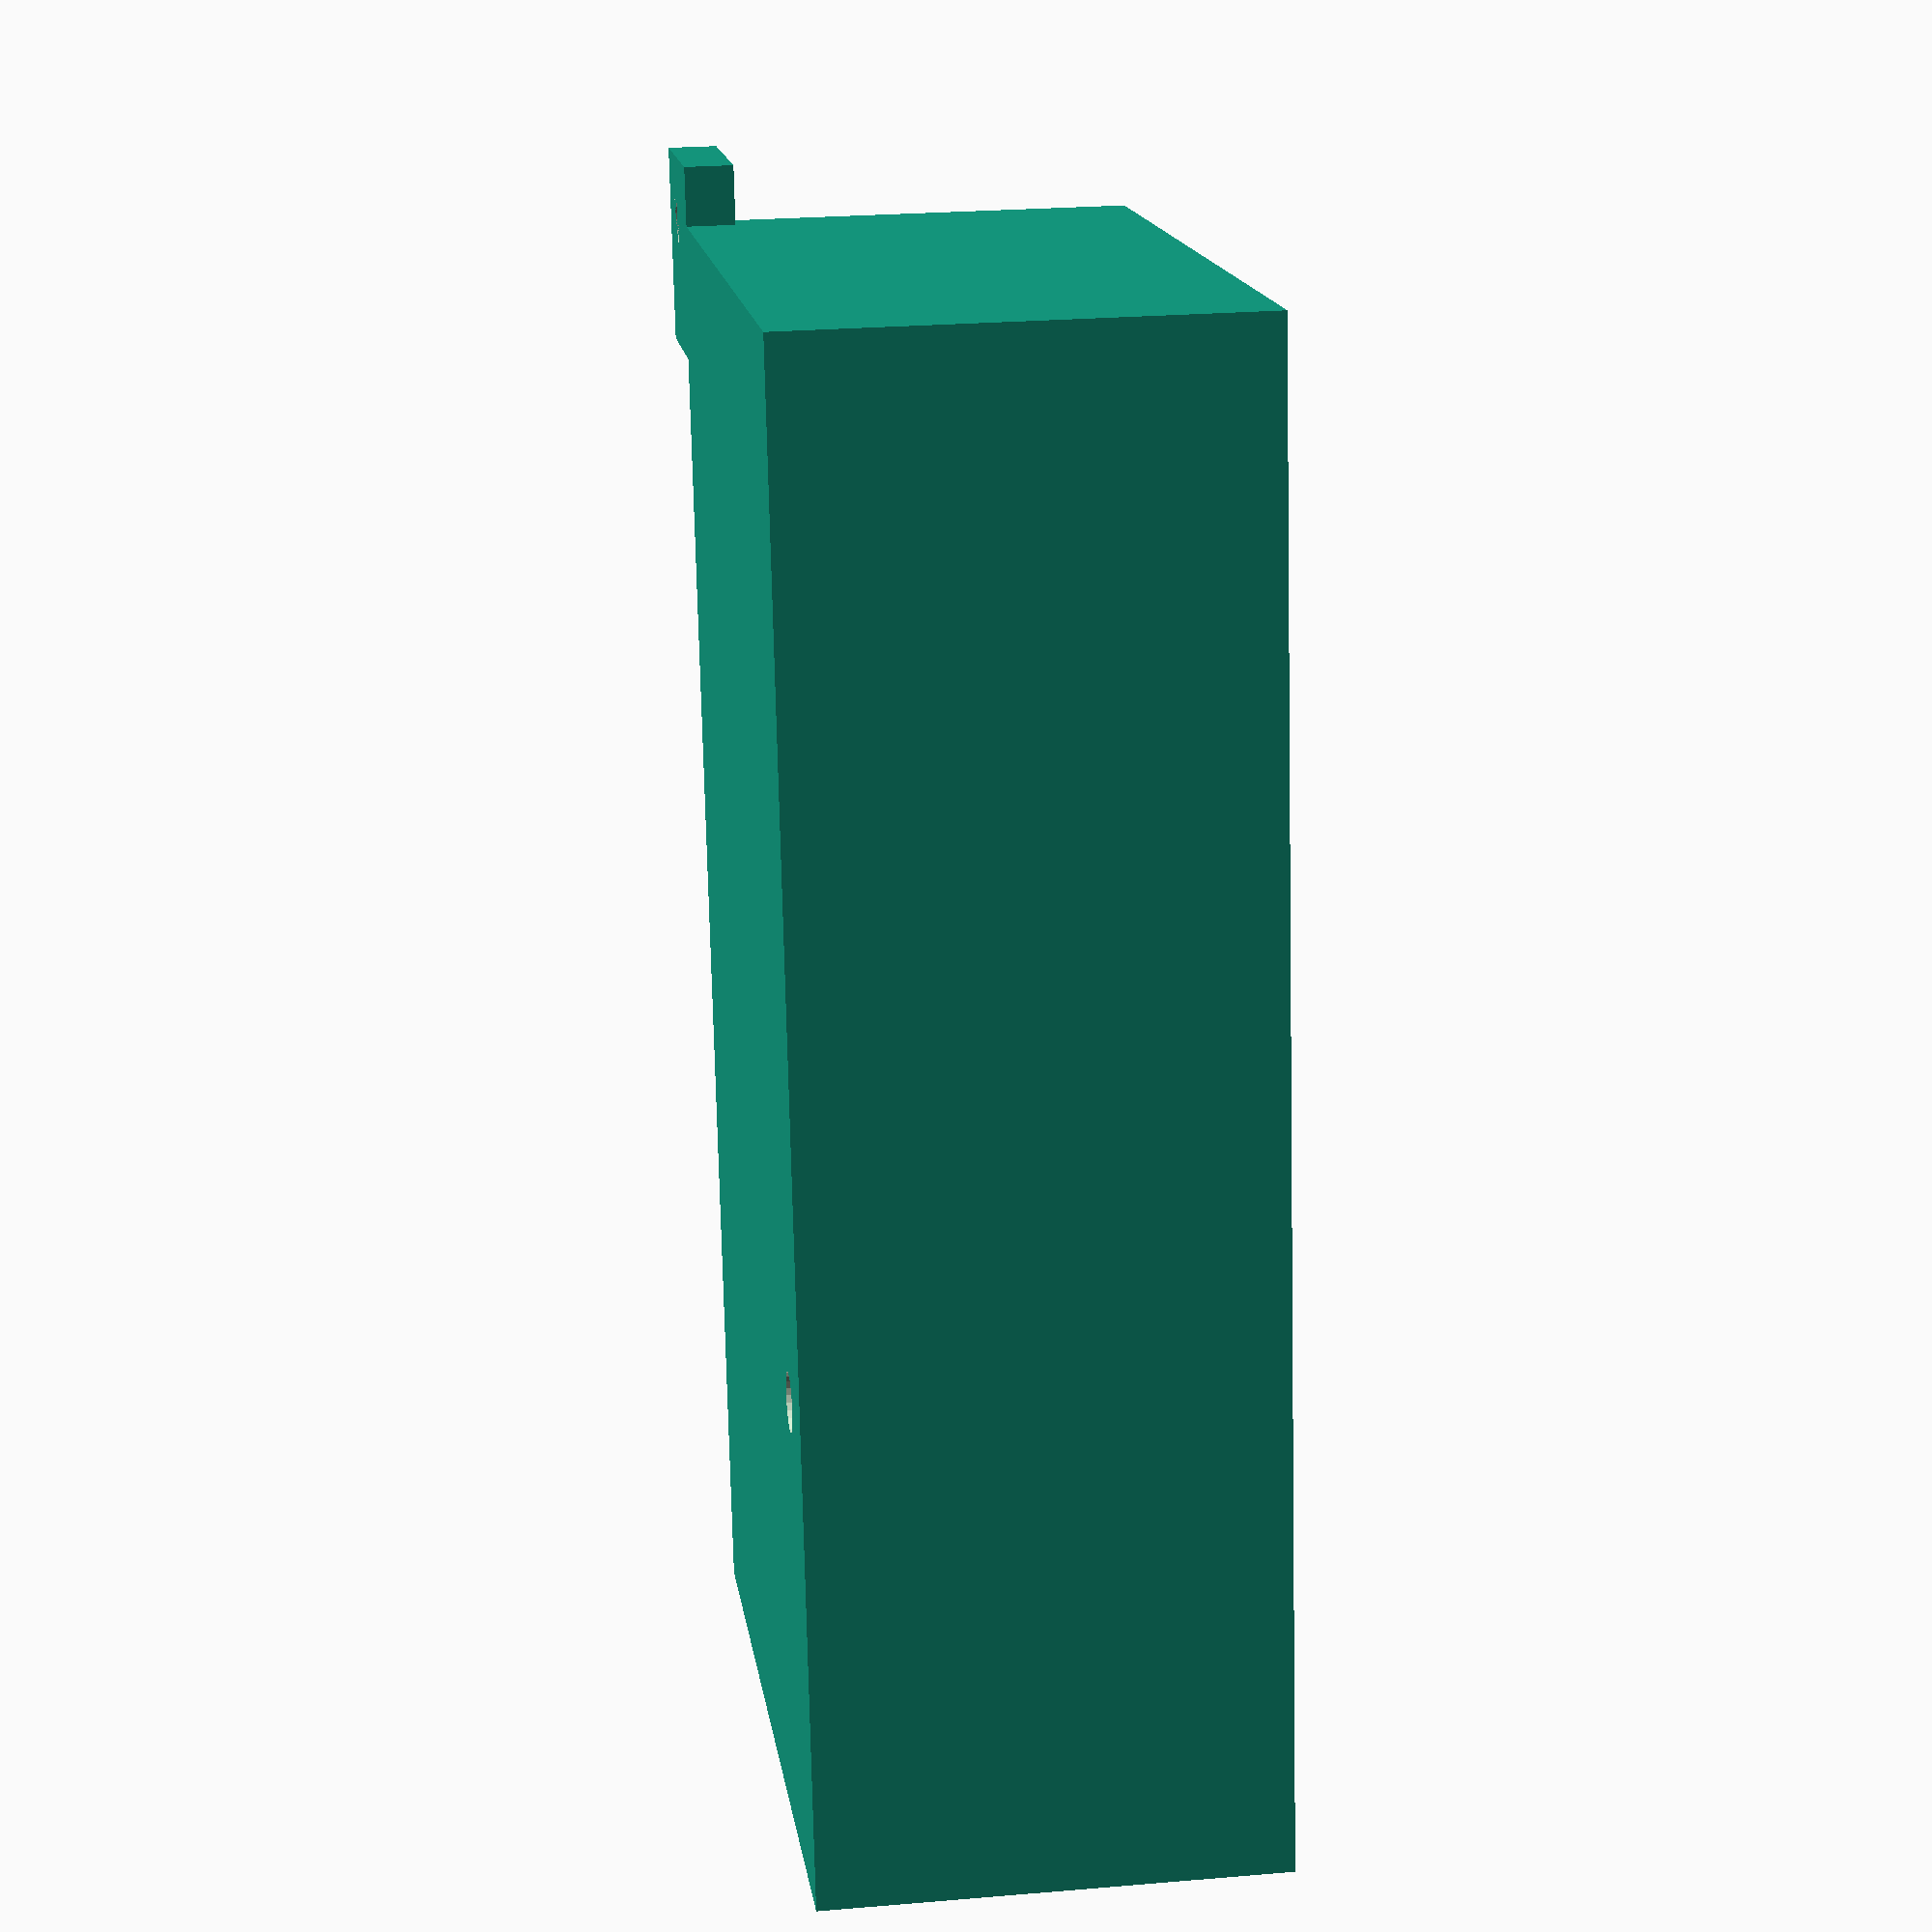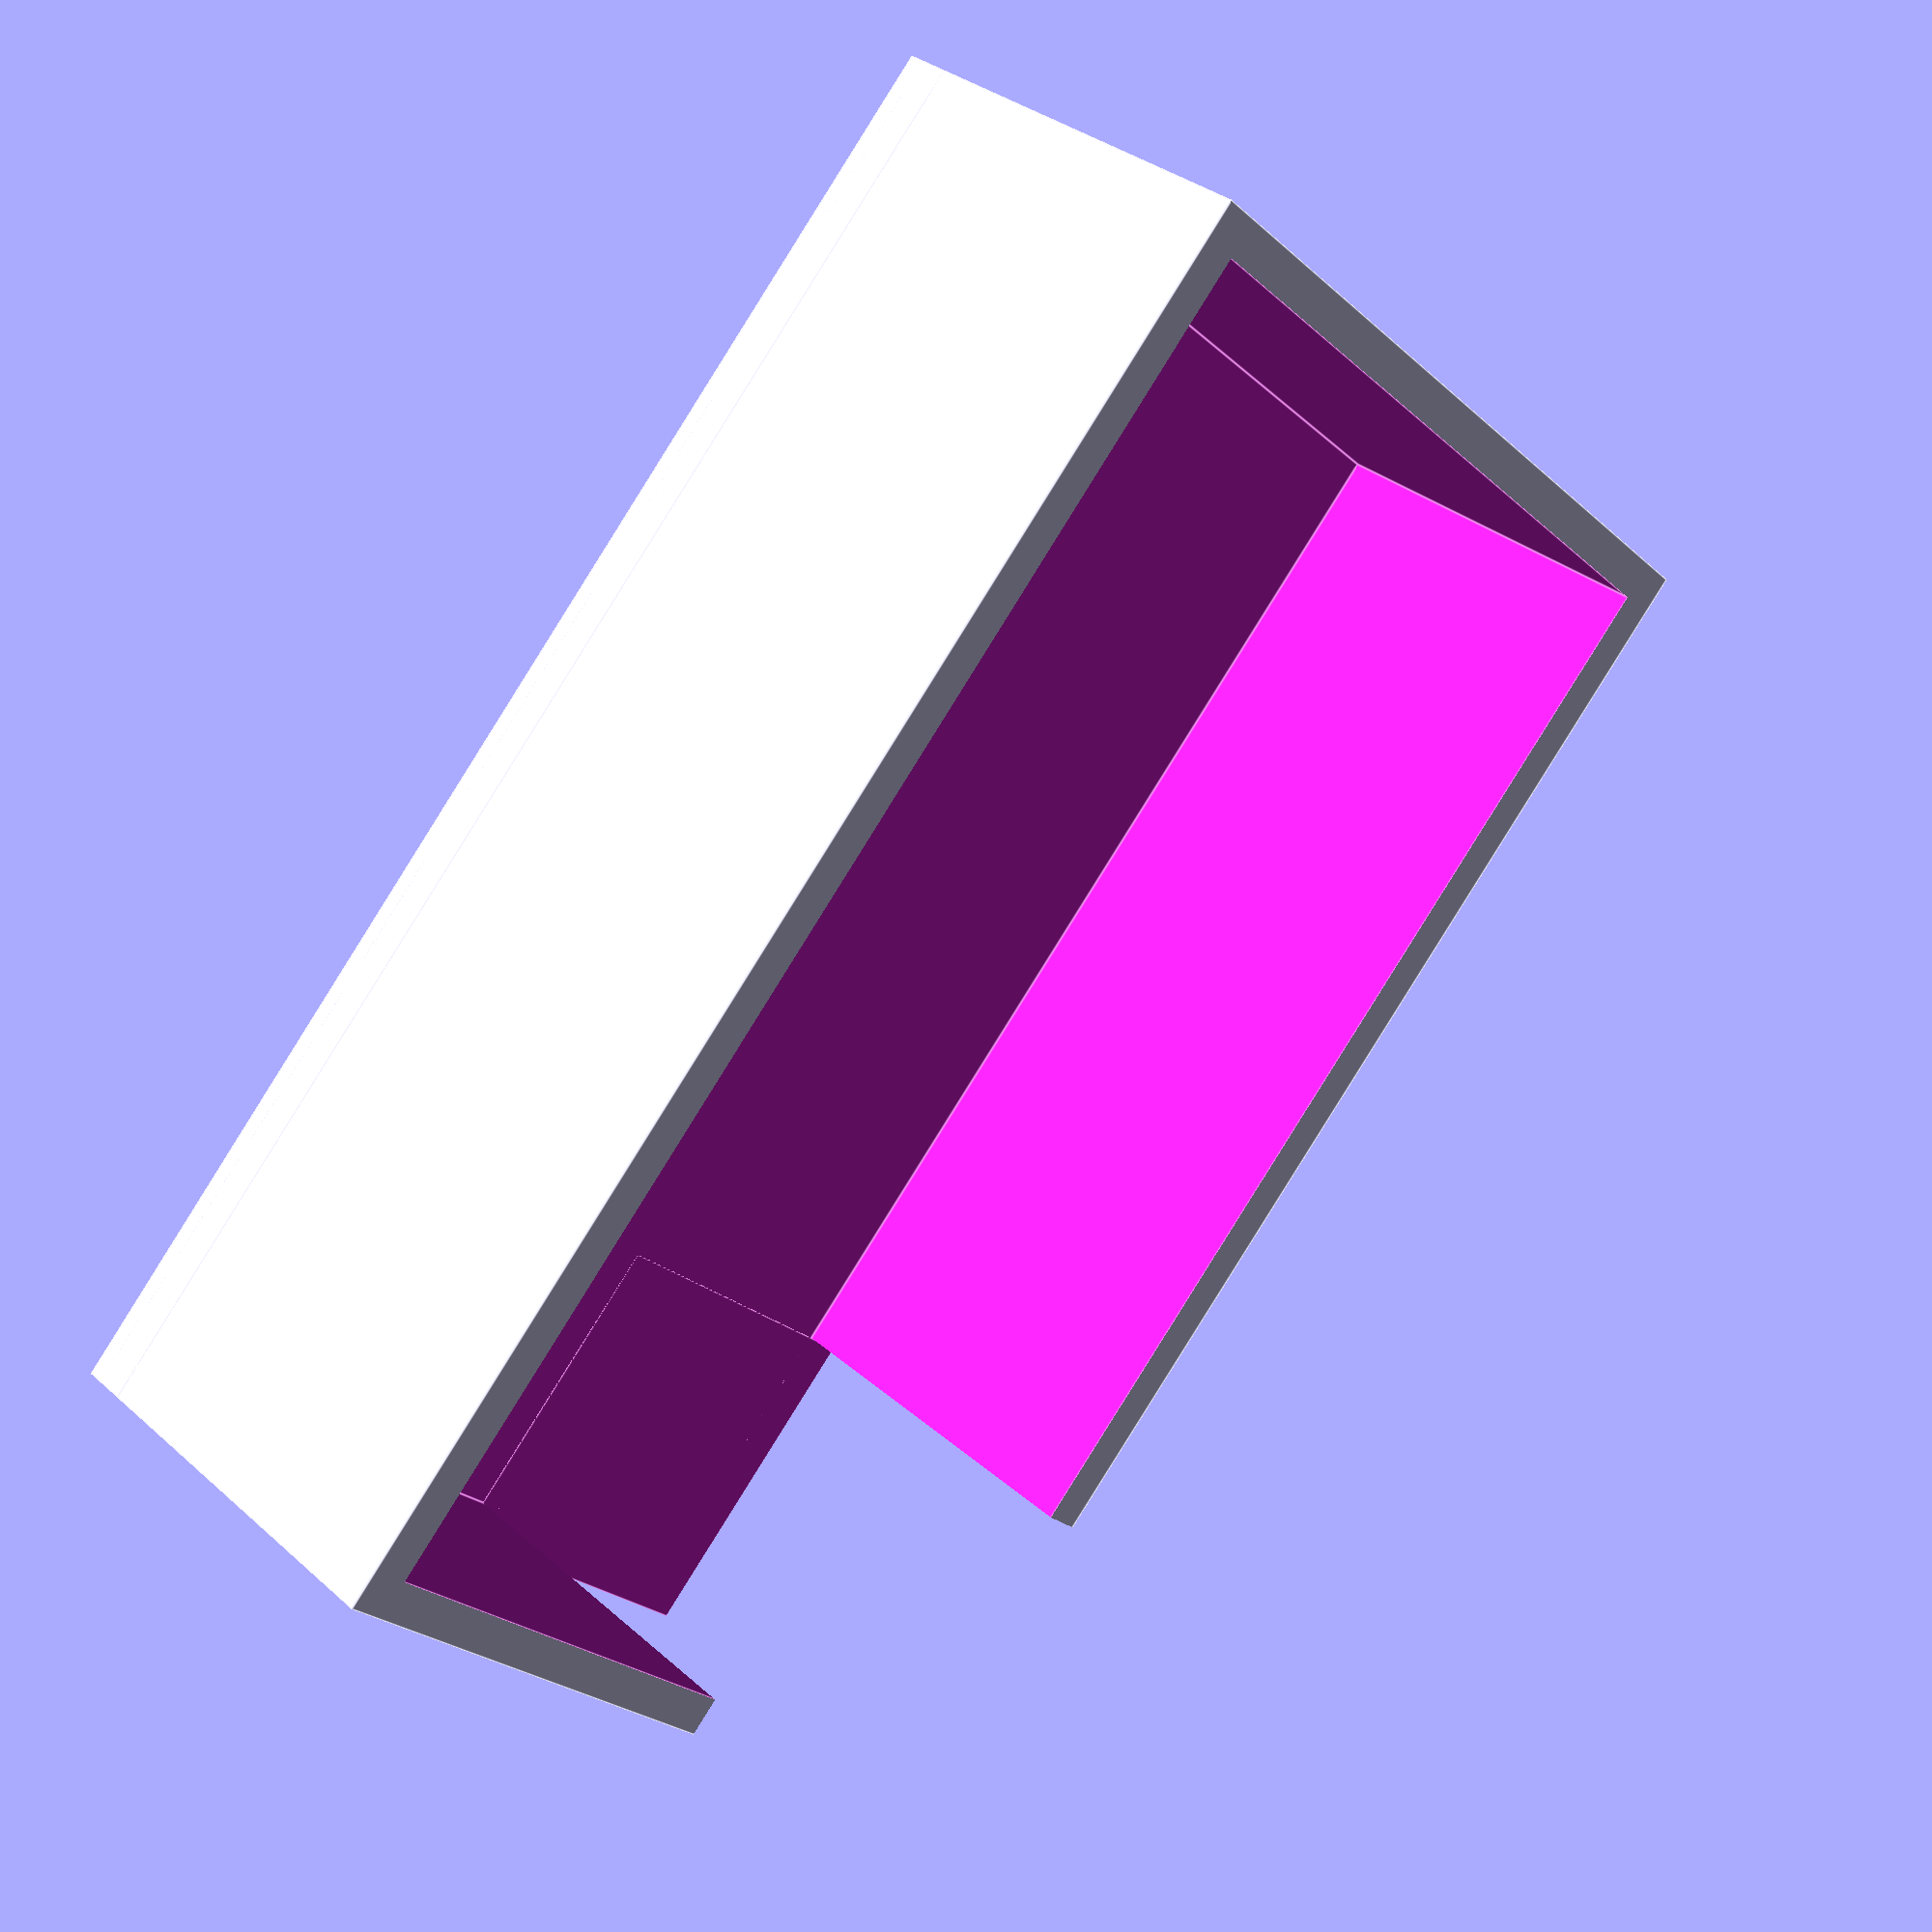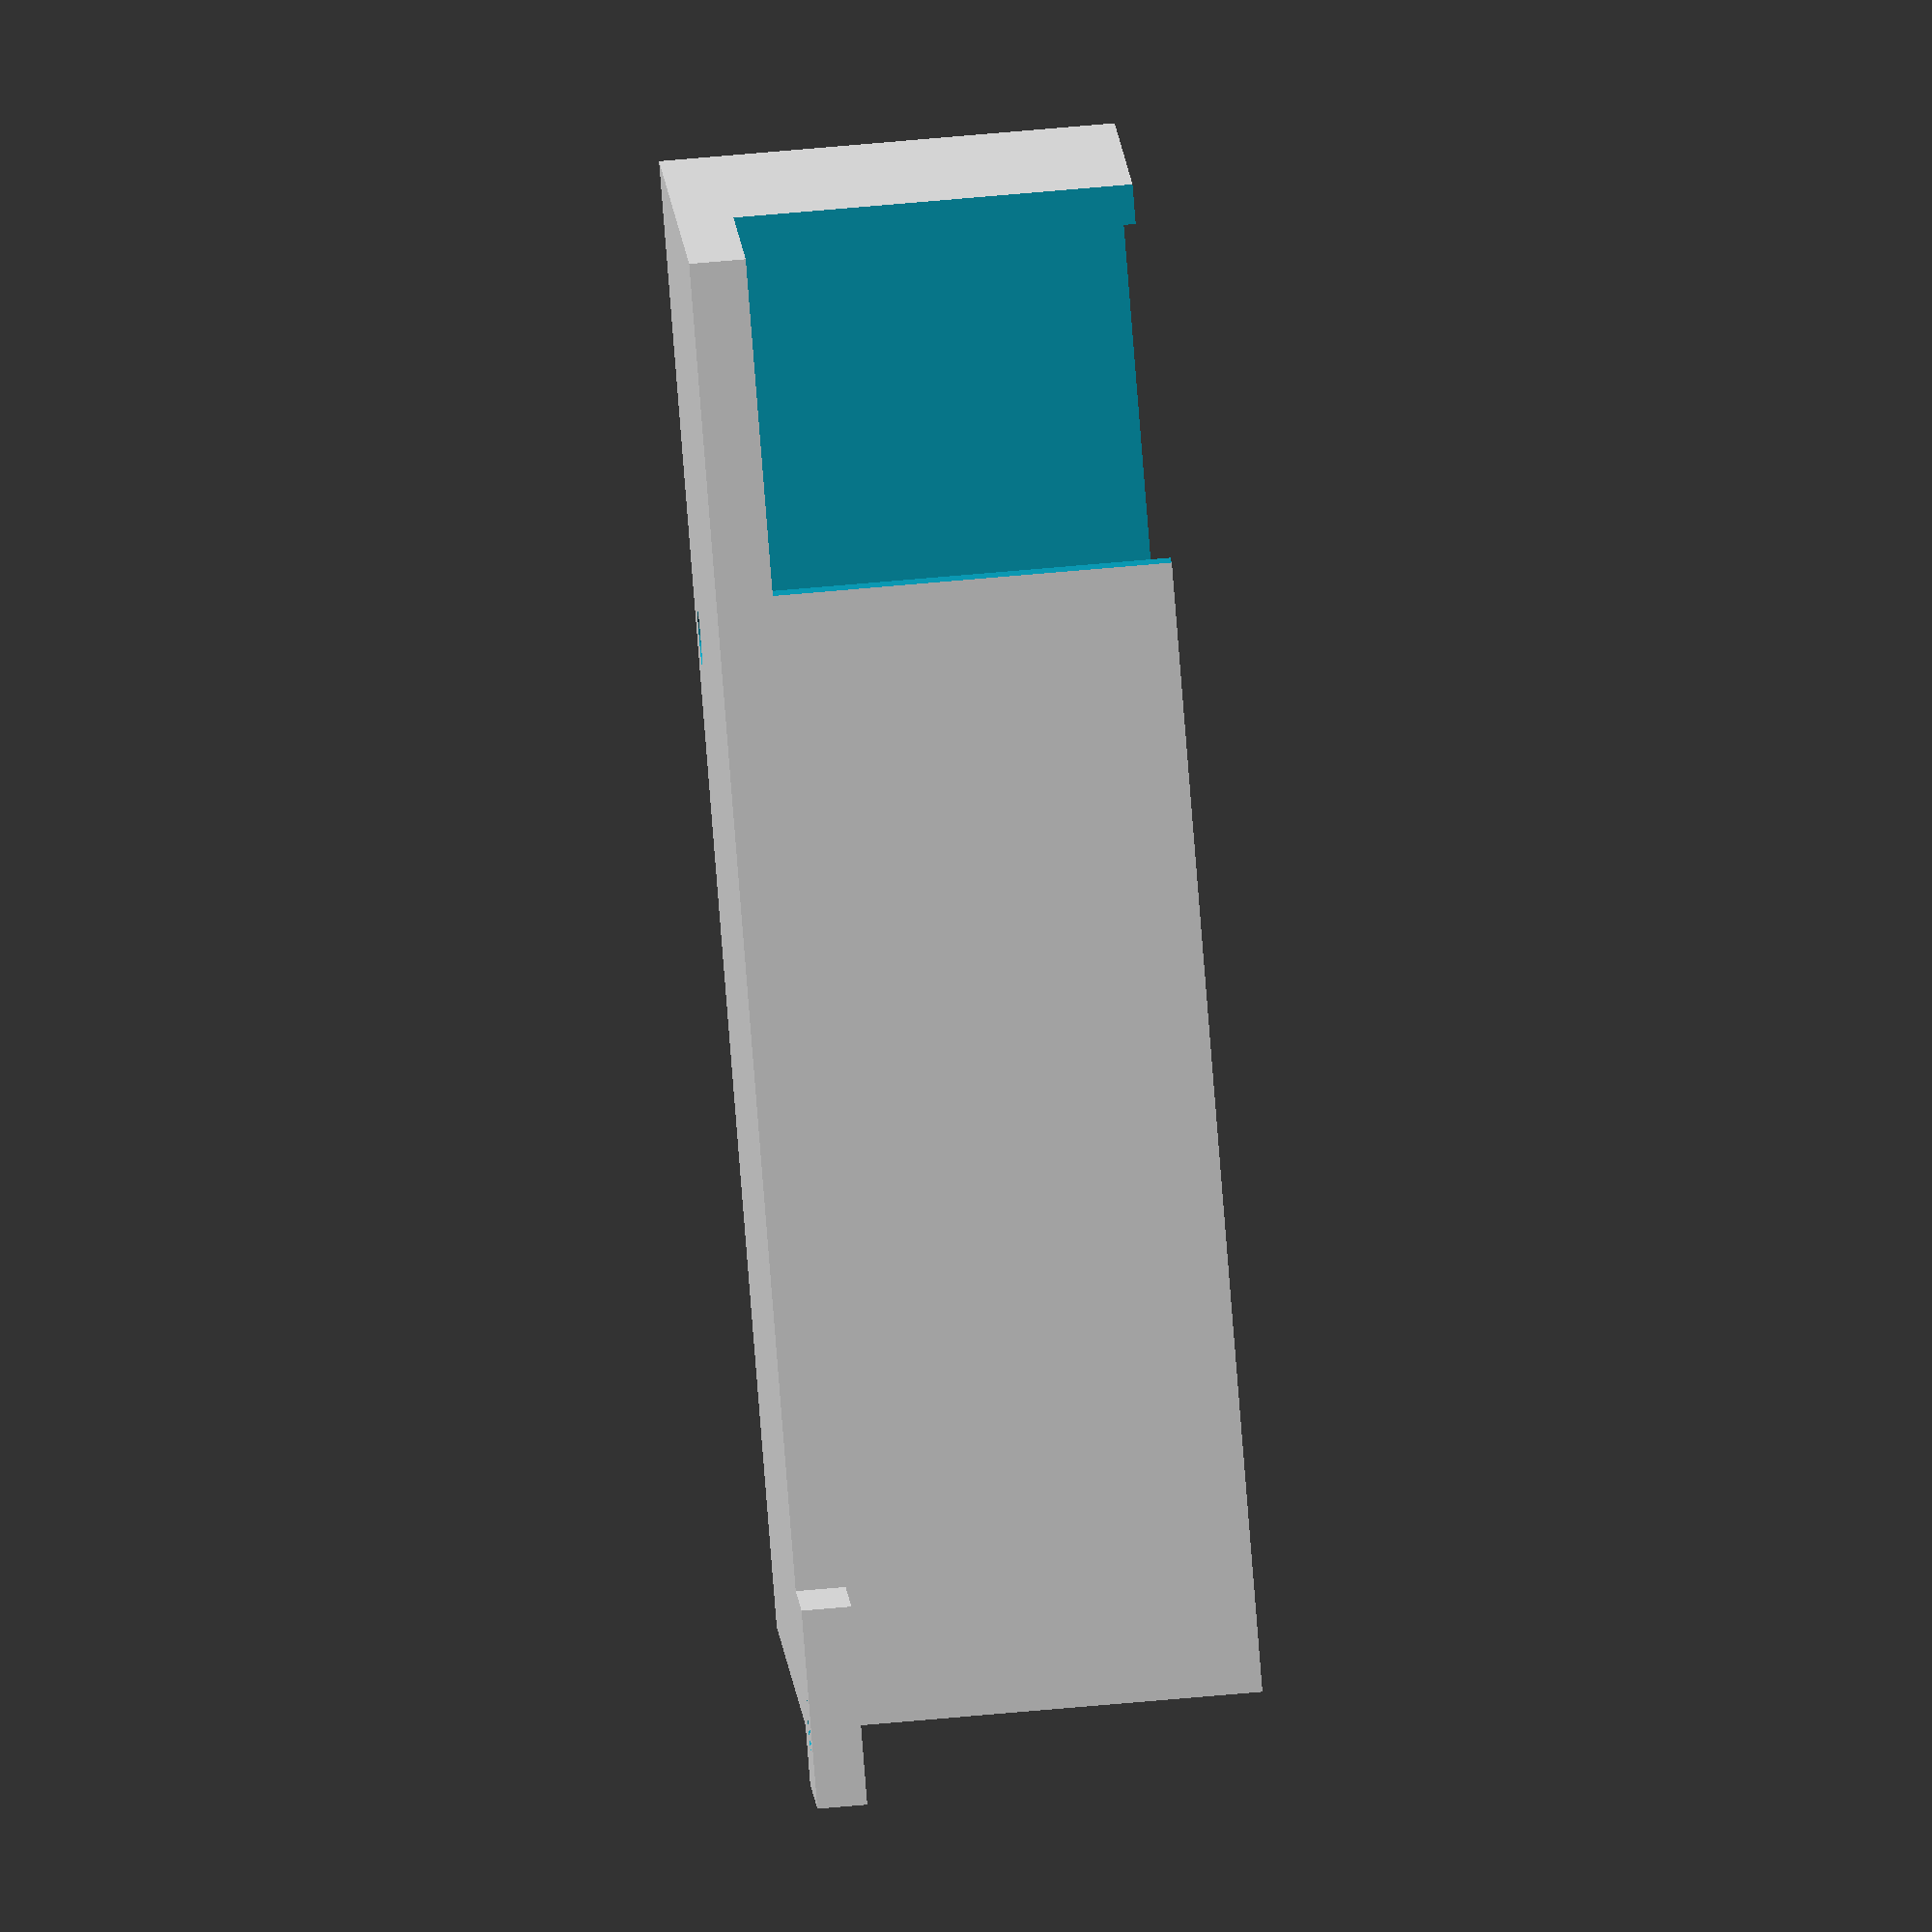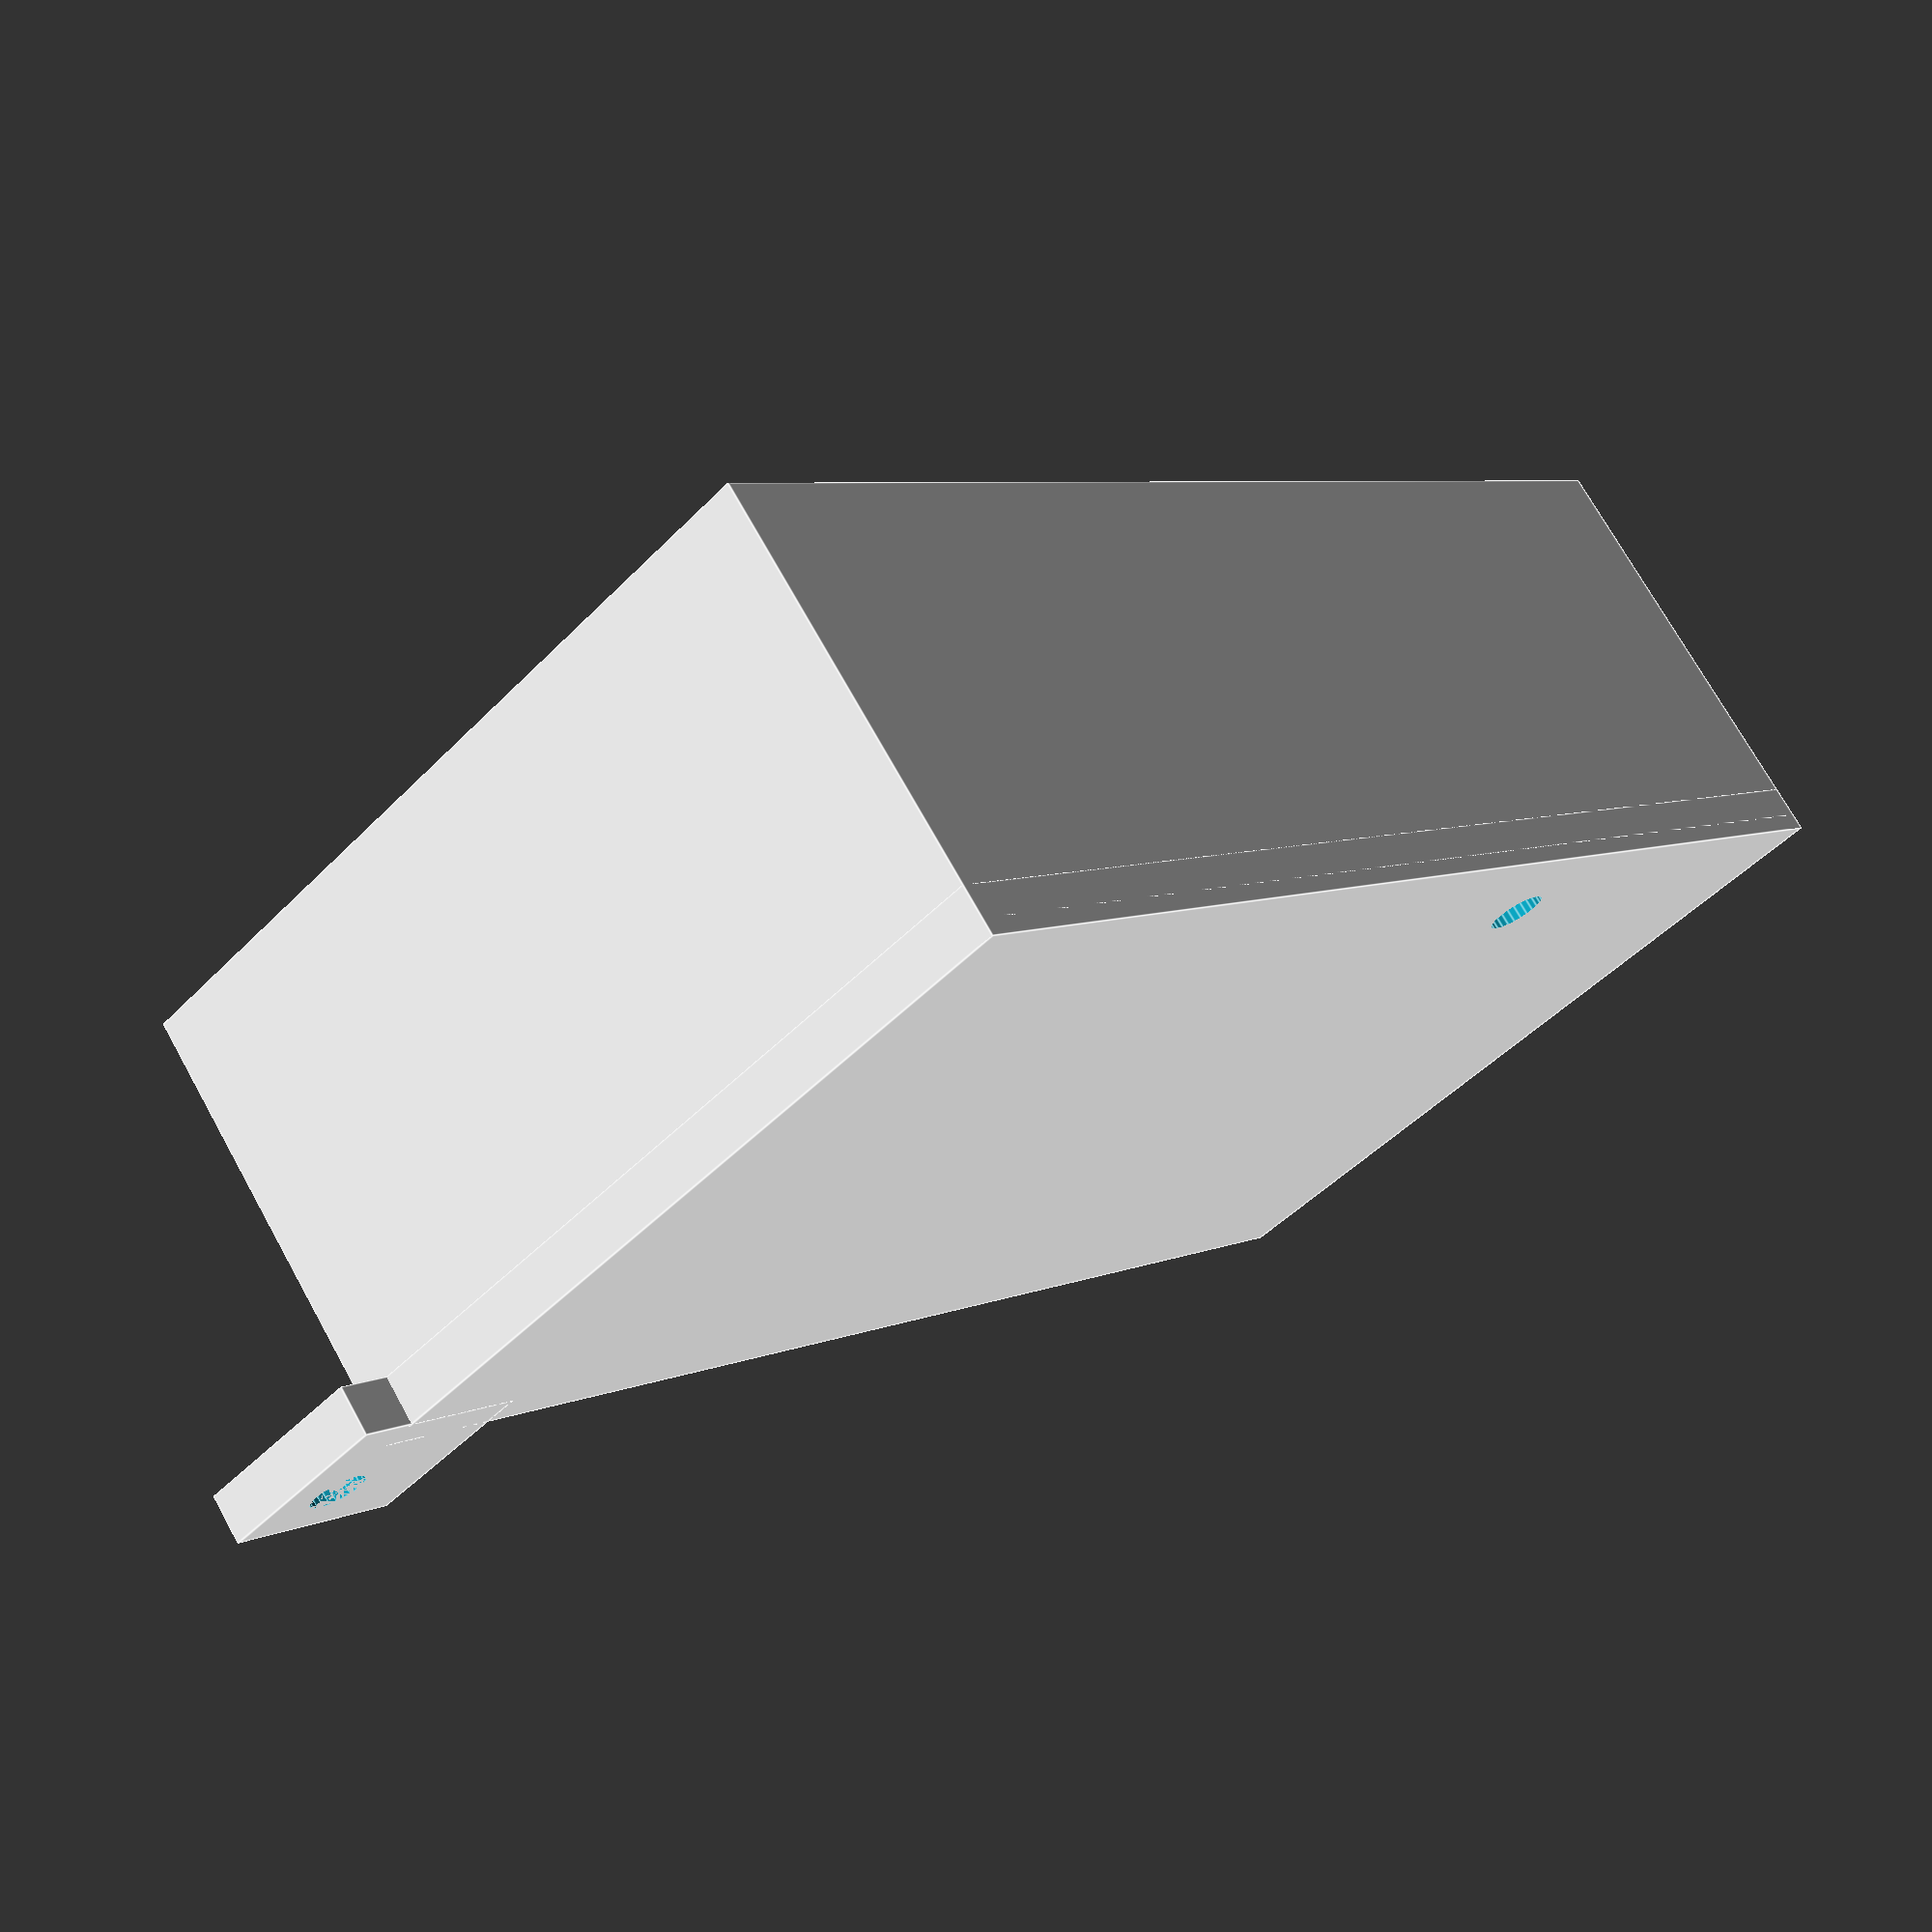
<openscad>
espesor_pared = 2;

largo_interno = 70;
ancho_interno = 38;
alto_interno = 20;

alto_externo = alto_interno + espesor_pared;
largo_externo = largo_interno + 2 * espesor_pared;
ancho_externo = ancho_interno + 2 * espesor_pared;

ancho_agujero = 15;
largo_agujero = 15;
alto_cola = 15;

ancho_llave = 16;
desp_ancho_llave = 13;

ancho_base = 42;
alto_base = 2.5;
delta_ancho = 0;

largo_base_interno = 42;

tornillo = 8;

radio = 94.25;
antigolpe = 8;

abase_aux = 9;
lbase_aux = 9;
lbase_delta = 8;
abase_delta = 3;

difference() {
  cube([ancho_externo,largo_externo,alto_externo]);
  translate([espesor_pared,espesor_pared,espesor_pared])
    cube([ancho_interno,largo_interno,alto_interno+.01]);
  translate([-.1,largo_externo-largo_agujero-espesor_pared,espesor_pared])
    cube([ancho_agujero+espesor_pared+.1,largo_agujero+espesor_pared+.01,alto_interno+.1]);
  translate([37, 50.5, -5])
	 cylinder(h = 10, r = 1.45, $fn=25, center = false);
}

difference() {
	translate([-((ancho_base-ancho_externo)/2 - delta_ancho),0,-alto_base/3])
   		cube([ancho_base, largo_externo, alto_base]);
	translate([37, 50.5, -5])
		cylinder(h = 10, r = 1.45, $fn=25, center = false);
}

difference(){
	translate([-lbase_delta, -abase_delta, -alto_base/3])
		cube([10, 10, alto_base]);
	translate([-4.5, 0.7, -alto_base/3])
		cylinder(h = alto_base*2, r = 1.45, $fn=25, center = false);
}

*difference(){
  translate([ancho_externo-espesor_pared,0,-alto_cola-alto_base])
    cube([espesor_pared,largo_externo,alto_cola+alto_base+.1]);

  translate([ancho_externo-espesor_pared-.01,desp_ancho_llave,-alto_cola-alto_base-.01])
    cube([espesor_pared+.02,ancho_llave+.01,alto_base]);
}


</openscad>
<views>
elev=335.5 azim=189.3 roll=262.0 proj=p view=solid
elev=148.6 azim=43.0 roll=219.0 proj=p view=edges
elev=287.2 azim=65.7 roll=265.0 proj=o view=solid
elev=107.7 azim=41.9 roll=29.0 proj=p view=edges
</views>
